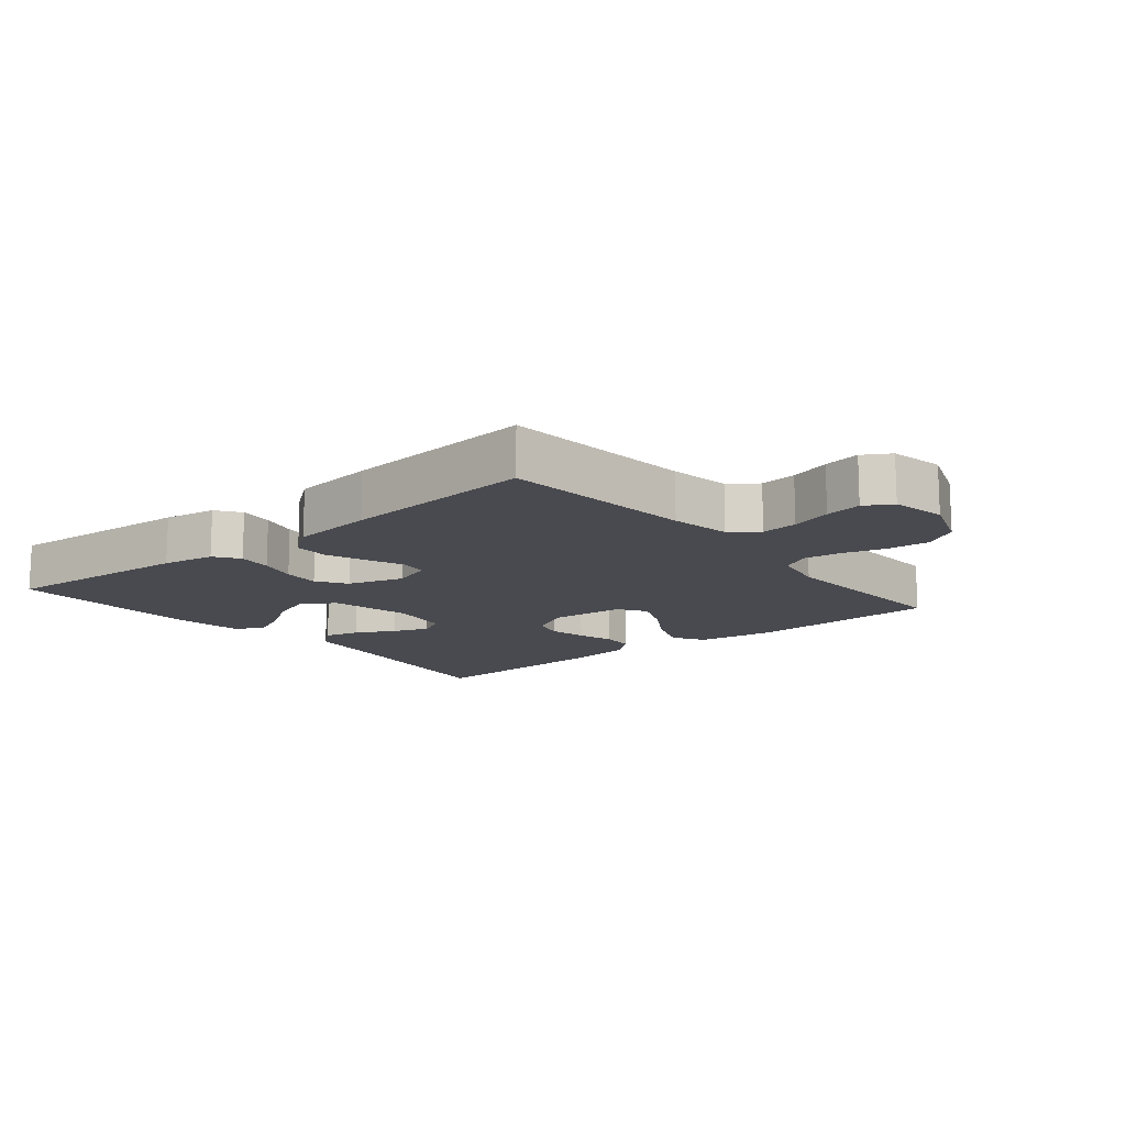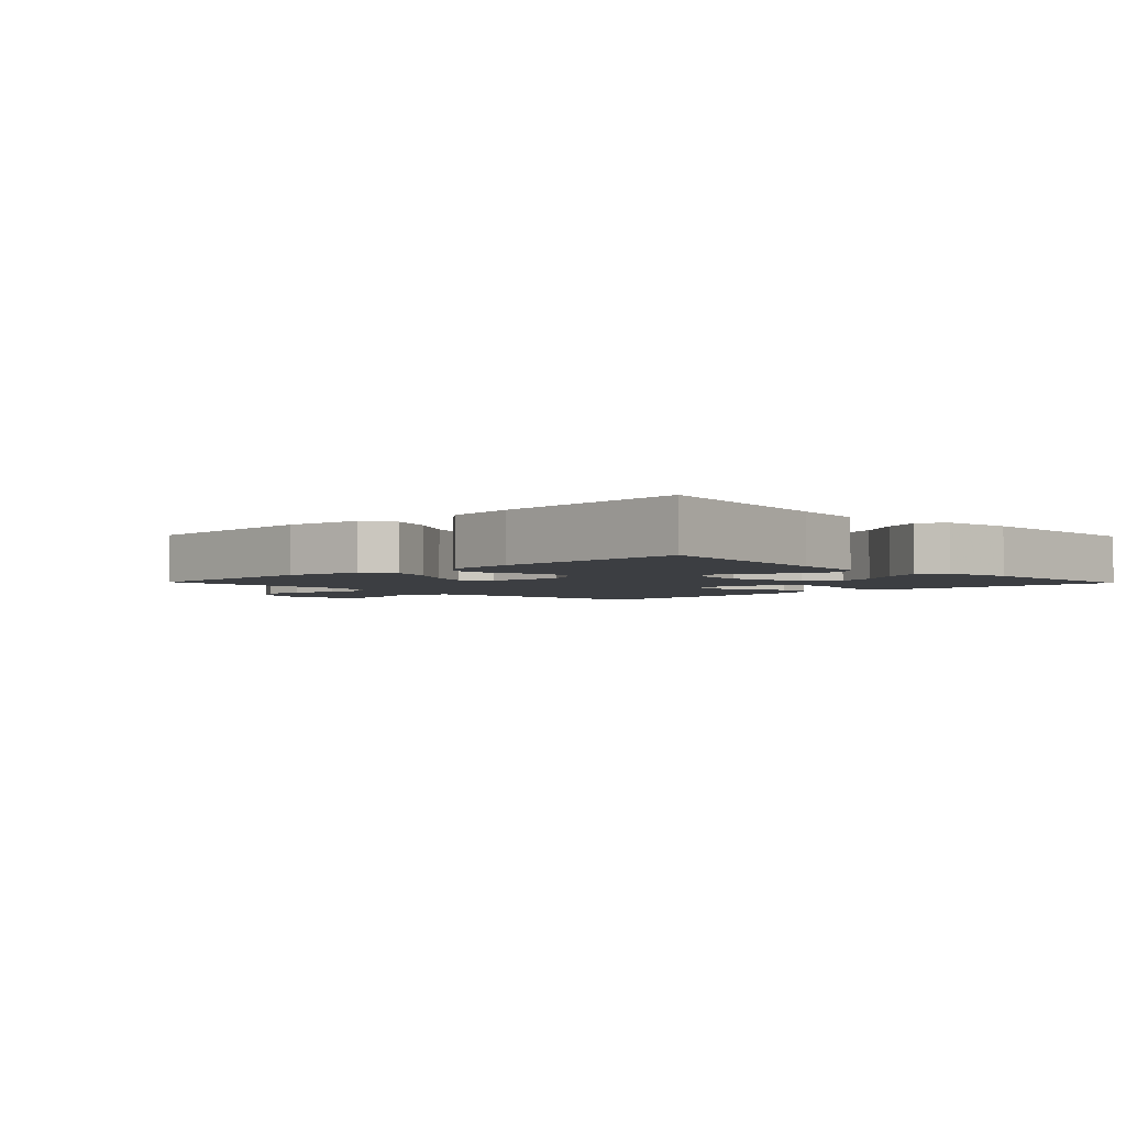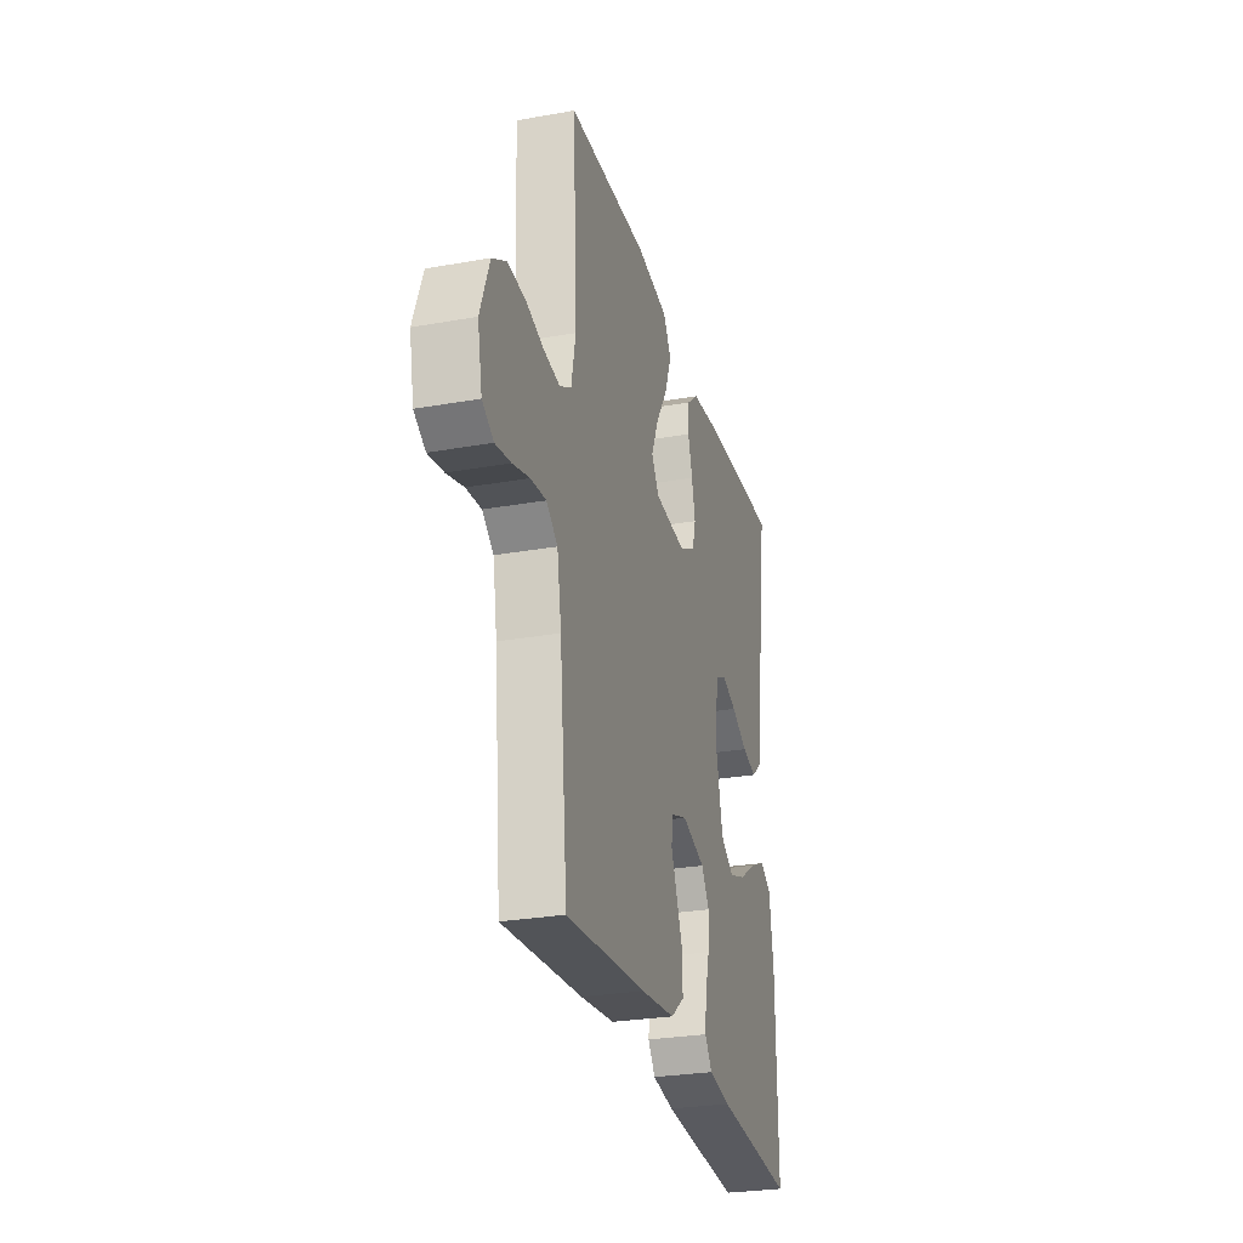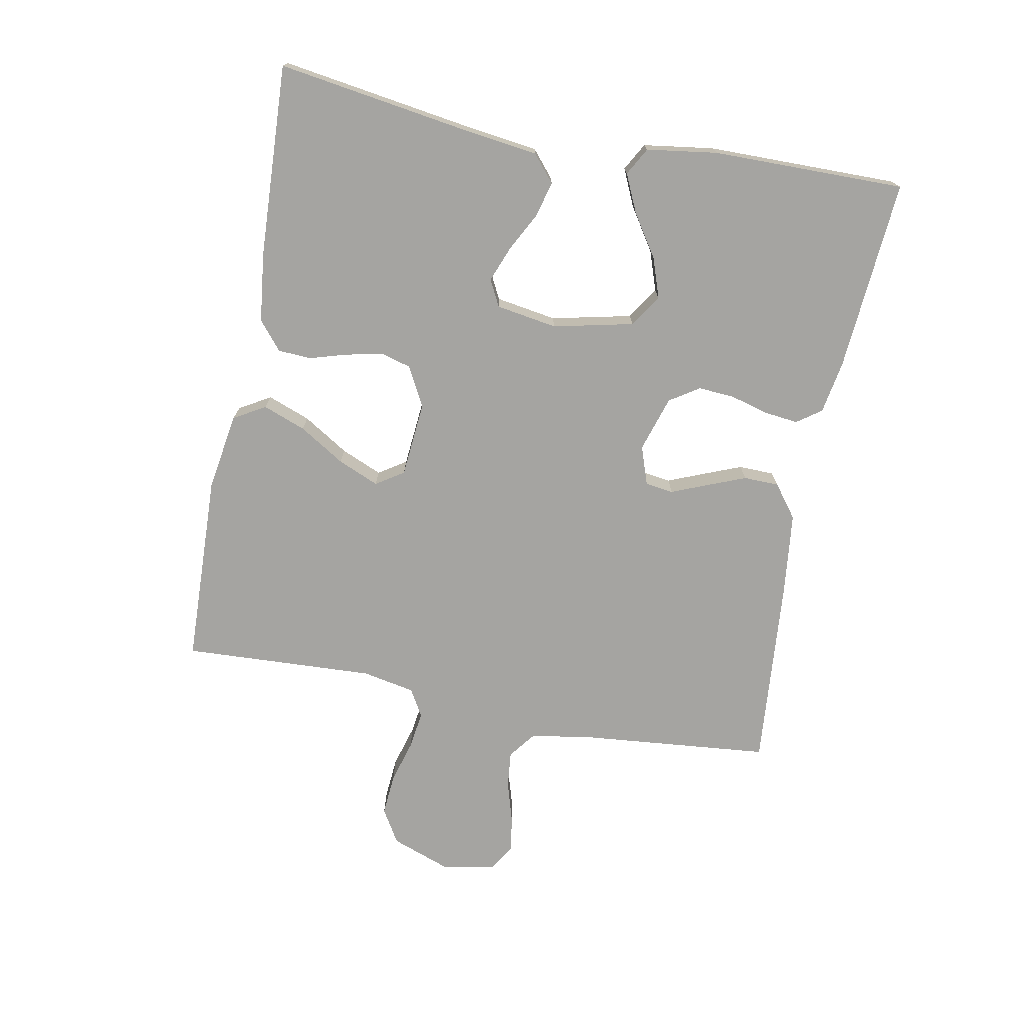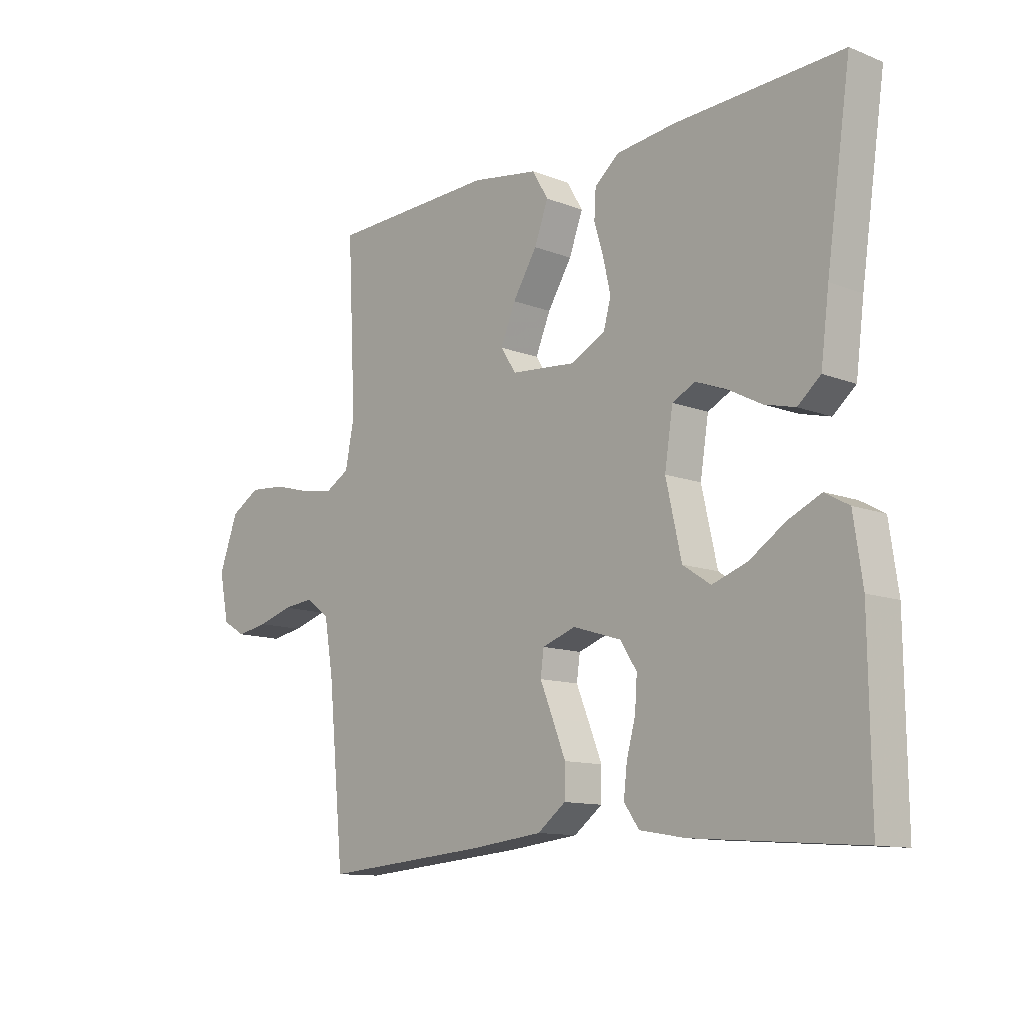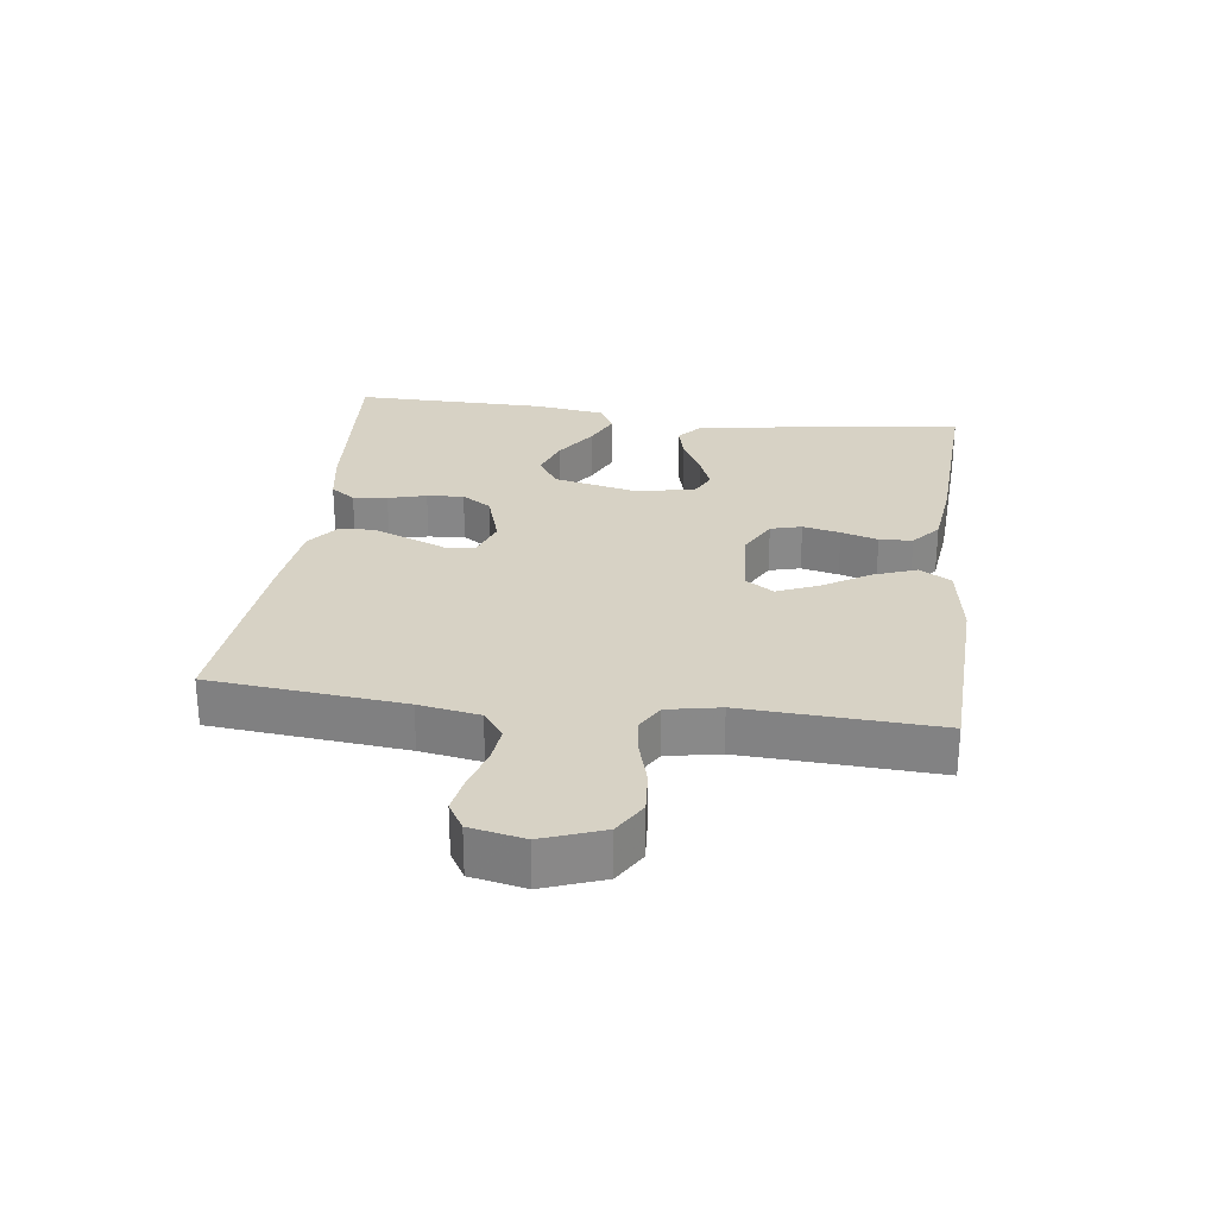
<metadata>
{"format":"obj","ext":"obj","renderer":"f3d","projection":"perspective","resolution":1024,"background":"white","views":[{"elev":-13.5,"azim":-140.6,"up":"+Y"},{"elev":-3.1,"azim":43.9,"up":"+Y"},{"elev":-27.8,"azim":-74.8,"up":"+Z"},{"elev":-73.3,"azim":79.1,"up":"+Y"},{"elev":-11.8,"azim":47.0,"up":"+Z"},{"elev":27.3,"azim":-82.6,"up":"+Y"}]}
</metadata>
<code>
v -0.5 0.07 -0.5
v -0.529 0.07 -0.2
v -0.545 0.07 -0.106
v -0.587 0.07 -0.074
v -0.644 0.07 -0.08
v -0.707 0.07 -0.099
v -0.764 0.07 -0.109
v -0.806 0.07 -0.084
v -0.823 0.07 0
v -0.789 0.07 0.093
v -0.736 0.07 0.125
v -0.67 0.07 0.12
v -0.603 0.07 0.101
v -0.544 0.07 0.093
v -0.501 0.07 0.118
v -0.485 0.07 0.2
v -0.5 0.07 0.5
v -0.2 0.07 0.511
v -0.079 0.07 0.492
v -0.05 0.07 0.443
v -0.075 0.07 0.376
v -0.119 0.07 0.305
v -0.146 0.07 0.241
v -0.118 0.07 0.198
v 0 0.07 0.188
v 0.062 0.07 0.221
v 0.075 0.07 0.269
v 0.062 0.07 0.327
v 0.045 0.07 0.384
v 0.048 0.07 0.435
v 0.092 0.07 0.472
v 0.2 0.07 0.485
v 0.5 0.07 0.5
v 0.456 0.07 0.2
v 0.441 0.07 0.084
v 0.4 0.07 0.049
v 0.345 0.07 0.063
v 0.284 0.07 0.095
v 0.229 0.07 0.116
v 0.188 0.07 0.095
v 0.173 0.07 0
v 0.201 0.07 -0.125
v 0.251 0.07 -0.158
v 0.314 0.07 -0.136
v 0.379 0.07 -0.093
v 0.438 0.07 -0.066
v 0.481 0.07 -0.09
v 0.497 0.07 -0.2
v 0.5 0.07 -0.5
v 0.2 0.07 -0.478
v 0.118 0.07 -0.464
v 0.091 0.07 -0.426
v 0.097 0.07 -0.373
v 0.113 0.07 -0.314
v 0.117 0.07 -0.257
v 0.087 0.07 -0.211
v 0 0.07 -0.184
v -0.06 0.07 -0.205
v -0.066 0.07 -0.249
v -0.043 0.07 -0.305
v -0.019 0.07 -0.365
v -0.02 0.07 -0.42
v -0.071 0.07 -0.459
v -0.2 0.07 -0.474
v -0.5 0 -0.5
v -0.529 0 -0.2
v -0.545 0 -0.106
v -0.587 0 -0.074
v -0.644 0 -0.08
v -0.707 0 -0.099
v -0.764 0 -0.109
v -0.806 0 -0.084
v -0.823 0 0
v -0.789 0 0.093
v -0.736 0 0.125
v -0.67 0 0.12
v -0.603 0 0.101
v -0.544 0 0.093
v -0.501 0 0.118
v -0.485 0 0.2
v -0.5 0 0.5
v -0.2 0 0.511
v -0.079 0 0.492
v -0.05 0 0.443
v -0.075 0 0.376
v -0.119 0 0.305
v -0.146 0 0.241
v -0.118 0 0.198
v 0 0 0.188
v 0.062 0 0.221
v 0.075 0 0.269
v 0.062 0 0.327
v 0.045 0 0.384
v 0.048 0 0.435
v 0.092 0 0.472
v 0.2 0 0.485
v 0.5 0 0.5
v 0.456 0 0.2
v 0.441 0 0.084
v 0.4 0 0.049
v 0.345 0 0.063
v 0.284 0 0.095
v 0.229 0 0.116
v 0.188 0 0.095
v 0.173 0 0
v 0.201 0 -0.125
v 0.251 0 -0.158
v 0.314 0 -0.136
v 0.379 0 -0.093
v 0.438 0 -0.066
v 0.481 0 -0.09
v 0.497 0 -0.2
v 0.5 0 -0.5
v 0.2 0 -0.478
v 0.118 0 -0.464
v 0.091 0 -0.426
v 0.097 0 -0.373
v 0.113 0 -0.314
v 0.117 0 -0.257
v 0.087 0 -0.211
v 0 0 -0.184
v -0.06 0 -0.205
v -0.066 0 -0.249
v -0.043 0 -0.305
v -0.019 0 -0.365
v -0.02 0 -0.42
v -0.071 0 -0.459
v -0.2 0 -0.474
f 64 1 2
f 63 64 2
f 62 63 2
f 61 62 2
f 60 61 2
f 59 60 2
f 58 59 2 3
f 57 58 3 4
f 52 53 54
f 51 52 54
f 50 51 54
f 49 50 54
f 48 49 54
f 47 48 54
f 46 47 54
f 45 46 54
f 44 45 54
f 43 44 54 55
f 42 43 55 56
f 36 37 38
f 35 36 38
f 34 35 38
f 34 38 39
f 33 34 39
f 32 33 39
f 31 32 39
f 30 31 39
f 29 30 39
f 28 29 39
f 27 28 39 40
f 20 21 22
f 19 20 22
f 18 19 22
f 17 18 22
f 16 17 22
f 15 16 22 23
f 14 15 23 24
f 11 12 13
f 10 11 13
f 9 10 13
f 8 9 13
f 7 8 13
f 6 7 13
f 5 6 13
f 4 5 13 14
f 14 24 25
f 4 14 25
f 57 4 25
f 57 25 26
f 56 57 26
f 42 56 26
f 41 42 26
f 26 27 40 41
f 66 65 128
f 66 128 127
f 66 127 126
f 66 126 125
f 66 125 124
f 66 124 123
f 67 66 123 122
f 68 67 122 121
f 118 117 116
f 118 116 115
f 118 115 114
f 118 114 113
f 118 113 112
f 118 112 111
f 118 111 110
f 118 110 109
f 118 109 108
f 119 118 108 107
f 120 119 107 106
f 102 101 100
f 102 100 99
f 102 99 98
f 103 102 98
f 103 98 97
f 103 97 96
f 103 96 95
f 103 95 94
f 103 94 93
f 103 93 92
f 104 103 92 91
f 86 85 84
f 86 84 83
f 86 83 82
f 86 82 81
f 86 81 80
f 87 86 80 79
f 88 87 79 78
f 77 76 75
f 77 75 74
f 77 74 73
f 77 73 72
f 77 72 71
f 77 71 70
f 77 70 69
f 78 77 69 68
f 89 88 78
f 89 78 68
f 89 68 121
f 90 89 121
f 90 121 120
f 90 120 106
f 90 106 105
f 105 104 91 90
f 1 65 66 2
f 2 66 67 3
f 3 67 68 4
f 4 68 69 5
f 5 69 70 6
f 6 70 71 7
f 7 71 72 8
f 8 72 73 9
f 9 73 74 10
f 10 74 75 11
f 11 75 76 12
f 12 76 77 13
f 13 77 78 14
f 14 78 79 15
f 15 79 80 16
f 16 80 81 17
f 17 81 82 18
f 18 82 83 19
f 19 83 84 20
f 20 84 85 21
f 21 85 86 22
f 22 86 87 23
f 23 87 88 24
f 24 88 89 25
f 25 89 90 26
f 26 90 91 27
f 27 91 92 28
f 28 92 93 29
f 29 93 94 30
f 30 94 95 31
f 31 95 96 32
f 32 96 97 33
f 33 97 98 34
f 34 98 99 35
f 35 99 100 36
f 36 100 101 37
f 37 101 102 38
f 38 102 103 39
f 39 103 104 40
f 40 104 105 41
f 41 105 106 42
f 42 106 107 43
f 43 107 108 44
f 44 108 109 45
f 45 109 110 46
f 46 110 111 47
f 47 111 112 48
f 48 112 113 49
f 49 113 114 50
f 50 114 115 51
f 51 115 116 52
f 52 116 117 53
f 53 117 118 54
f 54 118 119 55
f 55 119 120 56
f 56 120 121 57
f 57 121 122 58
f 58 122 123 59
f 59 123 124 60
f 60 124 125 61
f 61 125 126 62
f 62 126 127 63
f 63 127 128 64
f 64 128 65 1

</code>
